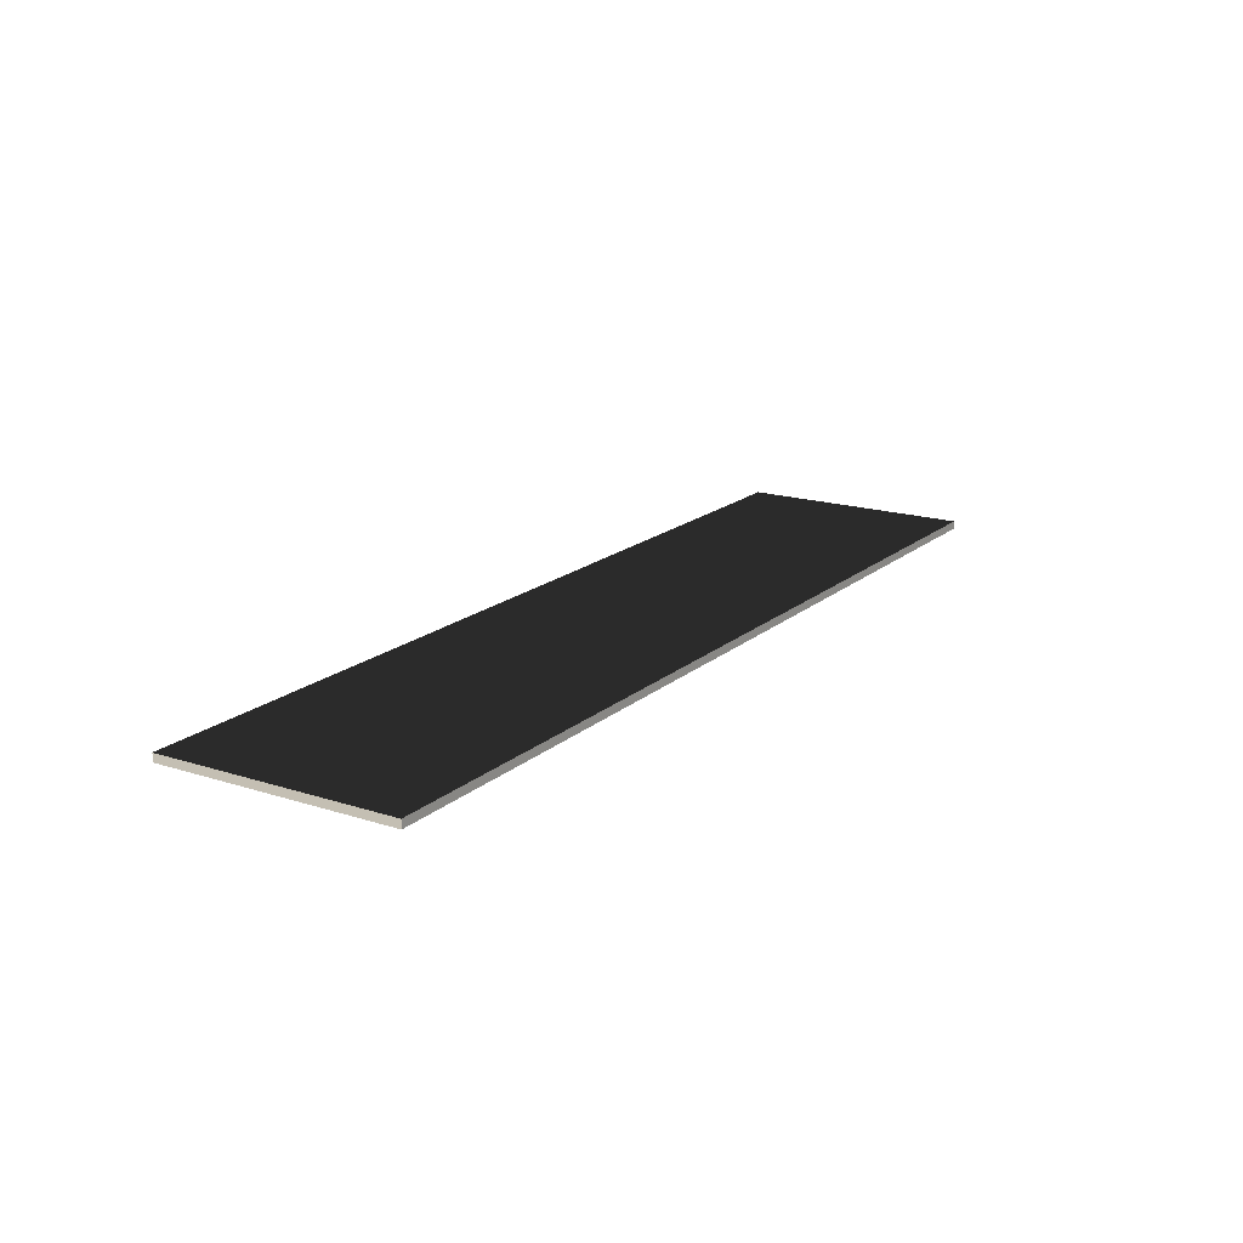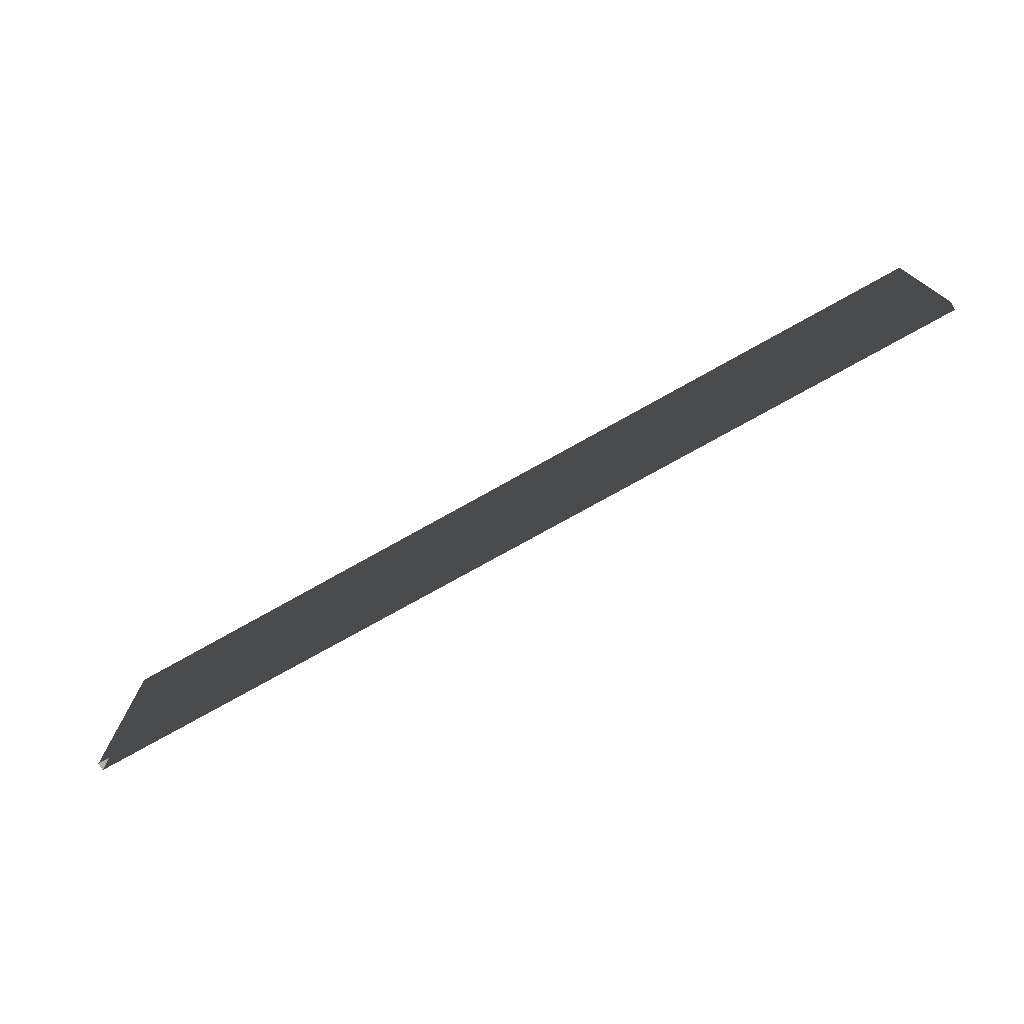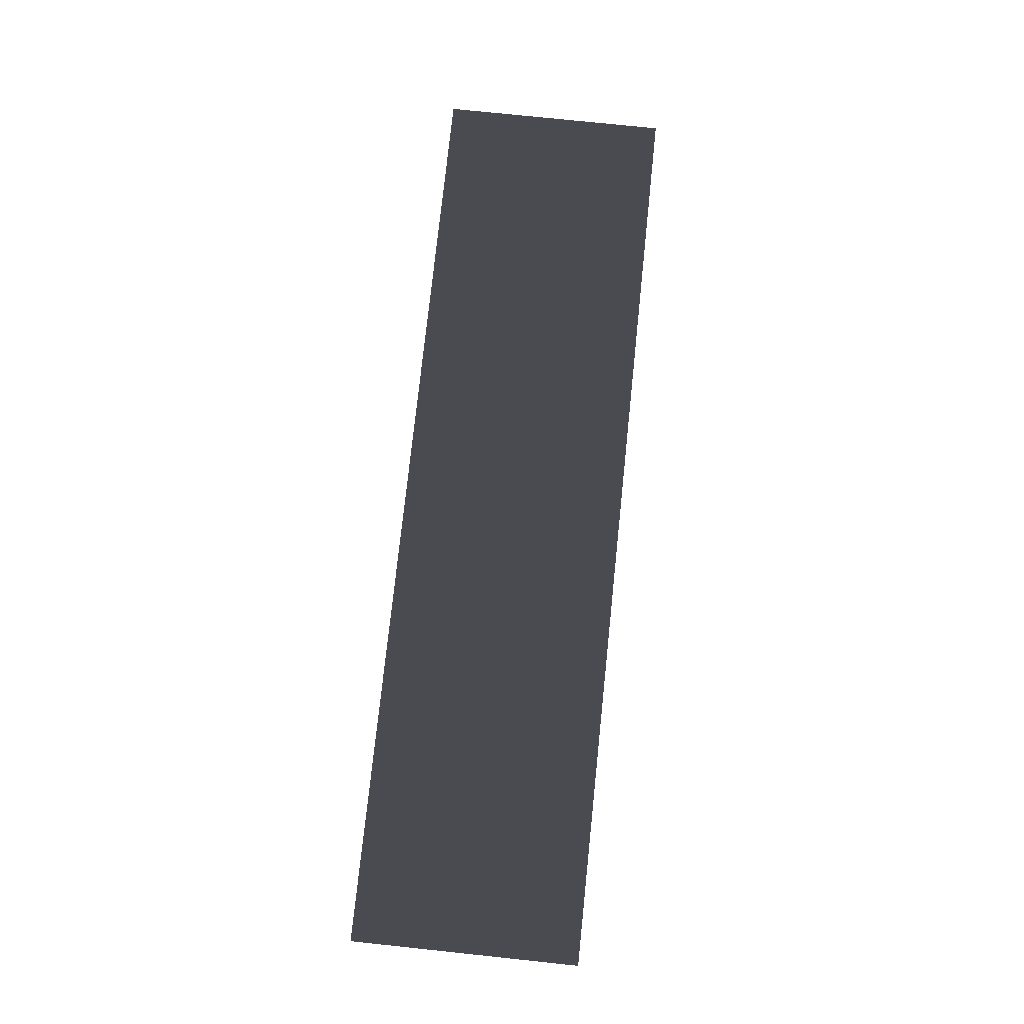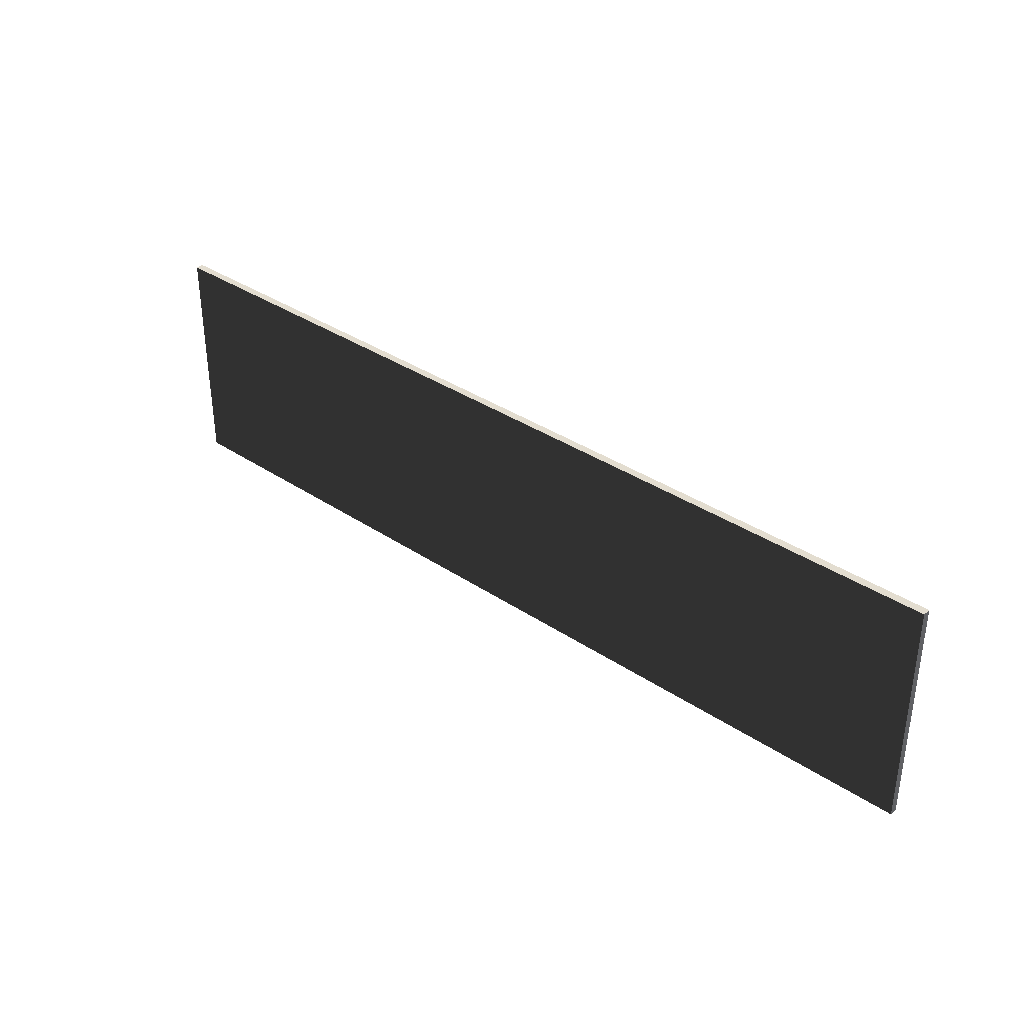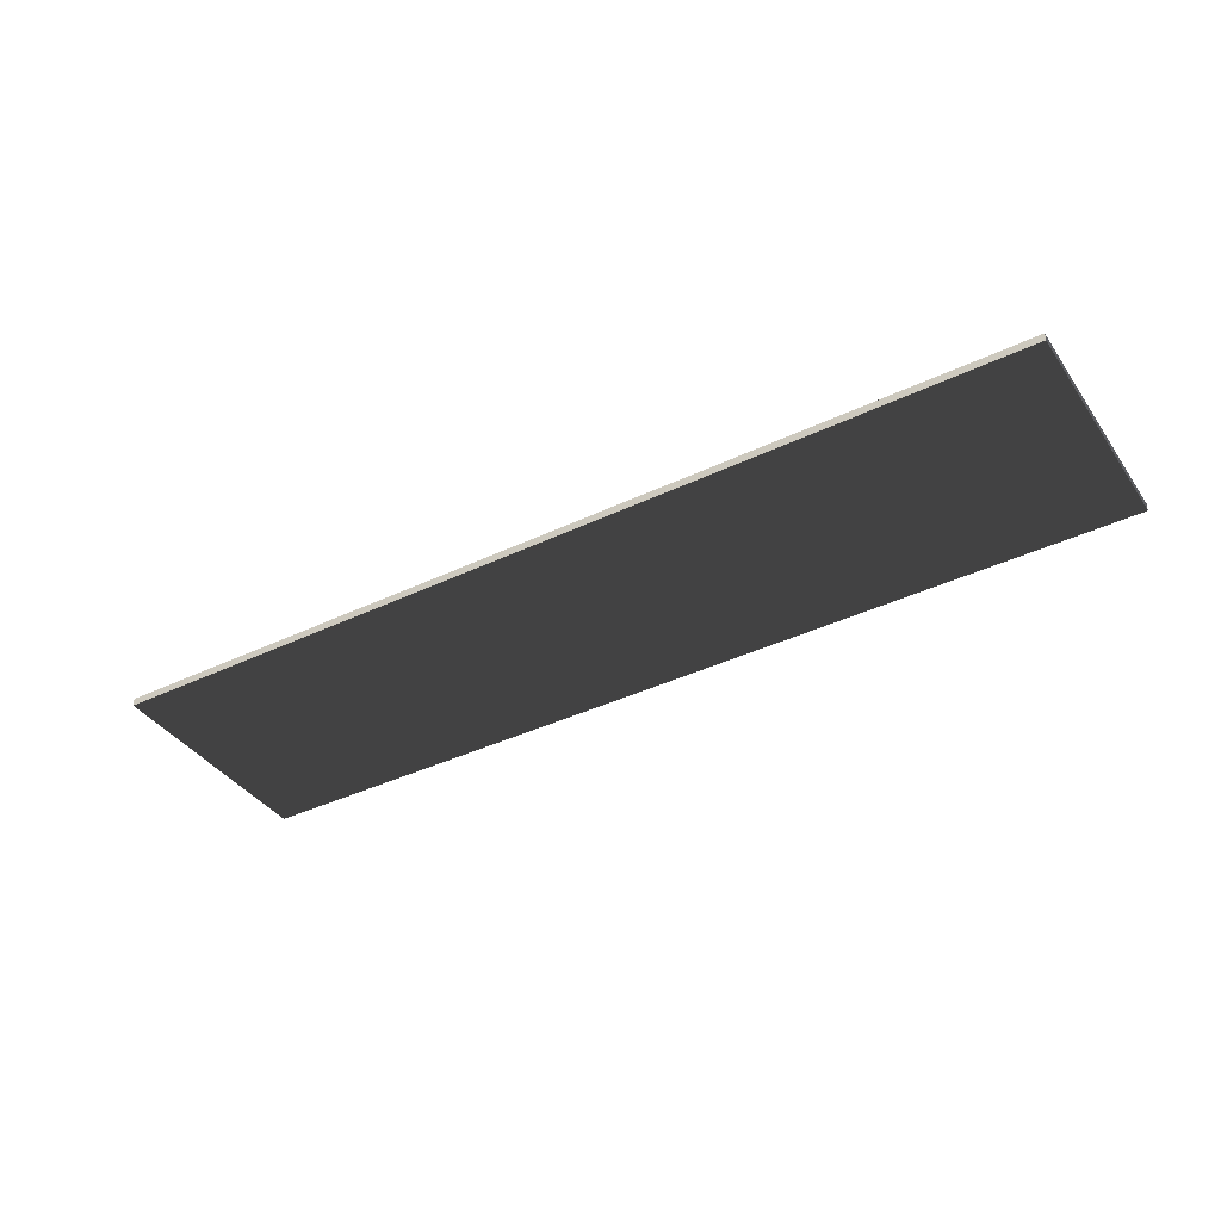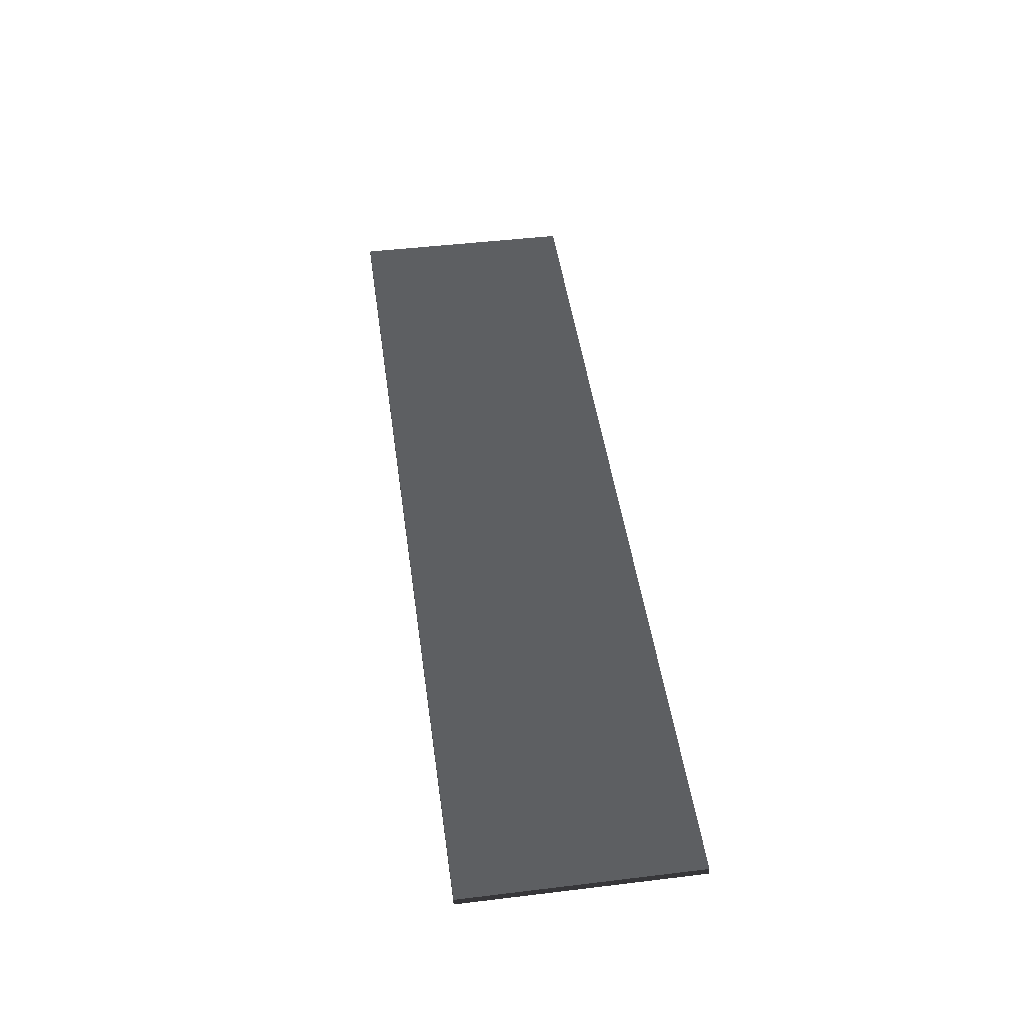
<metadata>
{"format":"obj","ext":"obj","renderer":"f3d","projection":"perspective","resolution":1024,"background":"white","views":[{"elev":17.7,"azim":122.3,"up":"+Z"},{"elev":-74.6,"azim":29.4,"up":"+Y"},{"elev":76.2,"azim":-84.0,"up":"+Z"},{"elev":35.4,"azim":-138.4,"up":"+Y"},{"elev":-38.8,"azim":-148.9,"up":"+Z"},{"elev":46.9,"azim":-97.8,"up":"+Z"}]}
</metadata>
<code>
v -4 3.815e-06 0.03421
v -4 2 0.03421
v 4 2 0.03421
v 4 3.815e-06 0.03421
v -4 3.815e-06 -0.03421
v 4 3.815e-06 -0.03421
v 4 2 -0.03421
v -4 2 -0.03421
v -4 3.815e-06 -0.03421
v -4 2 -0.03421
v -4 2 0.03421
v -4 3.815e-06 0.03421
v -4 2 -0.03421
v 4 2 -0.03421
v 4 2 0.03421
v -4 2 0.03421
v 4 2 -0.03421
v 4 3.815e-06 -0.03421
v 4 3.815e-06 0.03421
v 4 2 0.03421
g TS_LA_Fence_Metal2_205598_156
f 1 3 2
f 1 4 3
f 5 7 6
f 5 8 7
f 9 11 10
f 9 12 11
f 13 15 14
f 13 16 15
f 17 19 18
f 17 20 19

</code>
